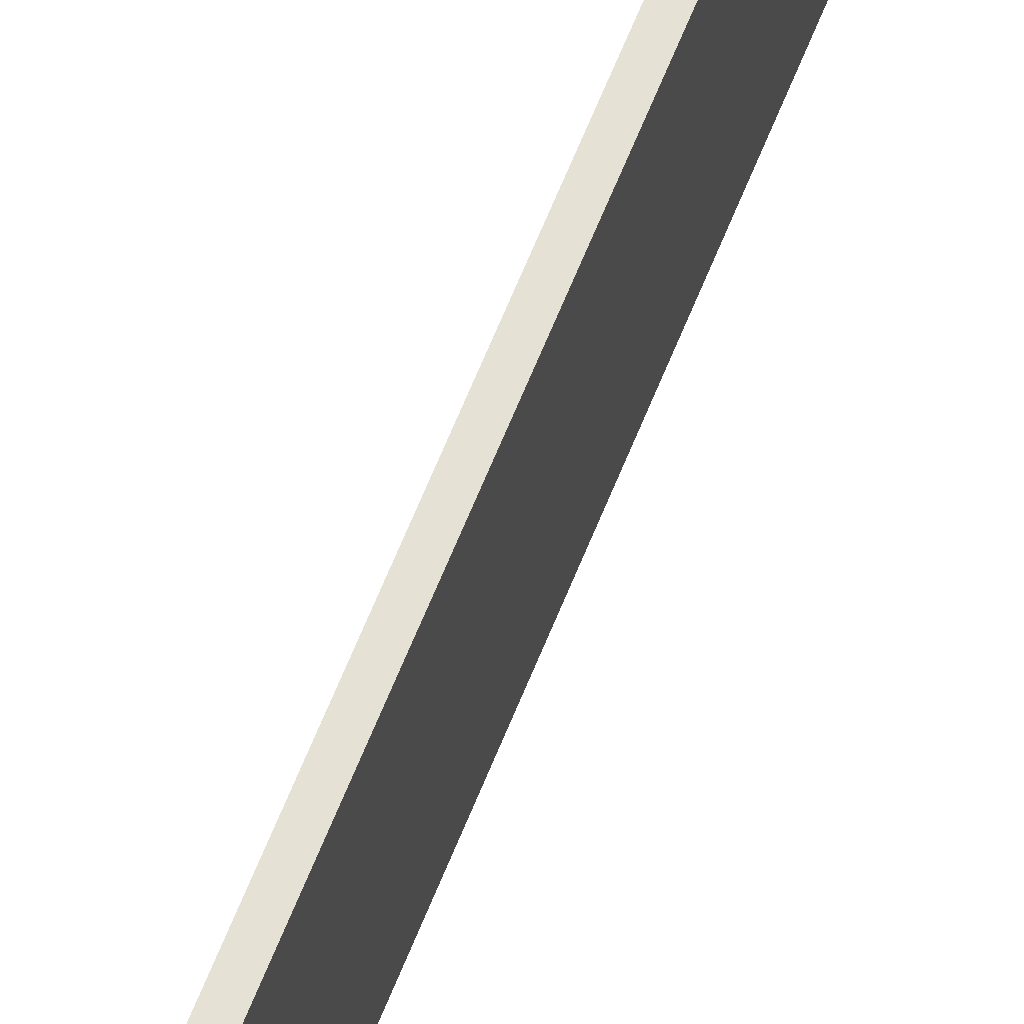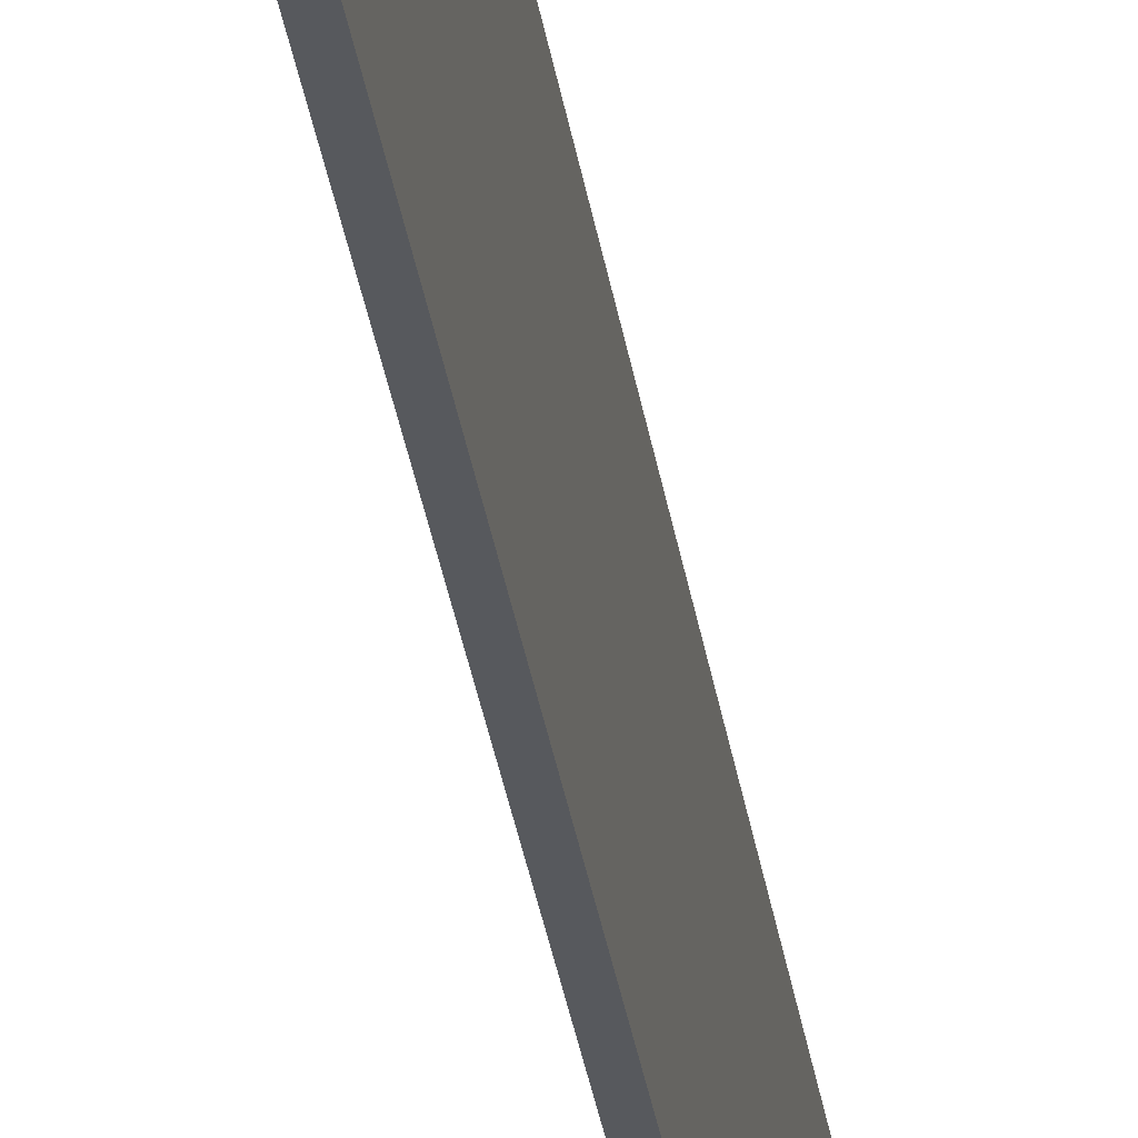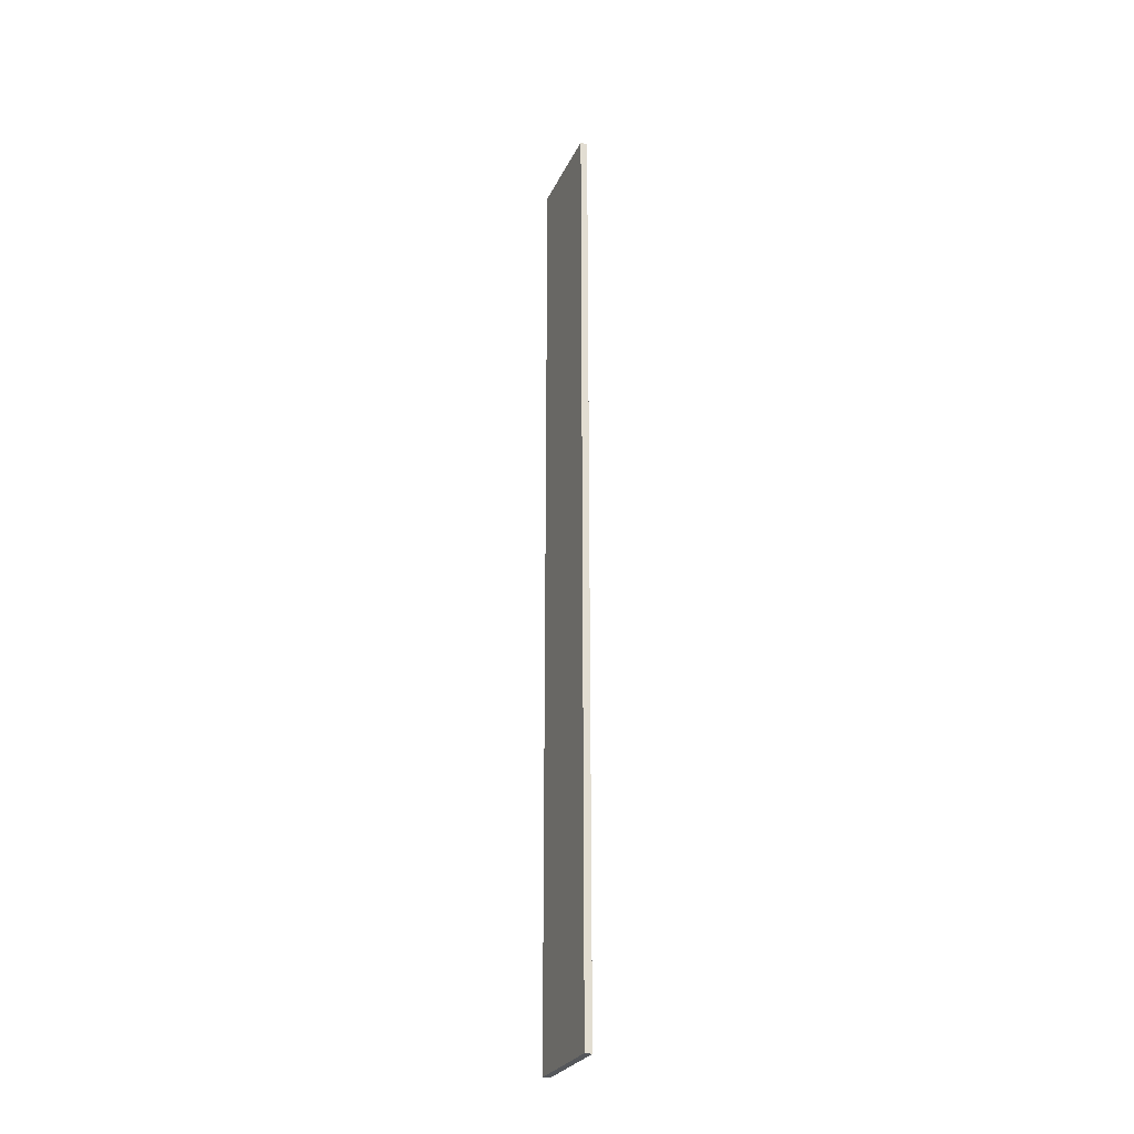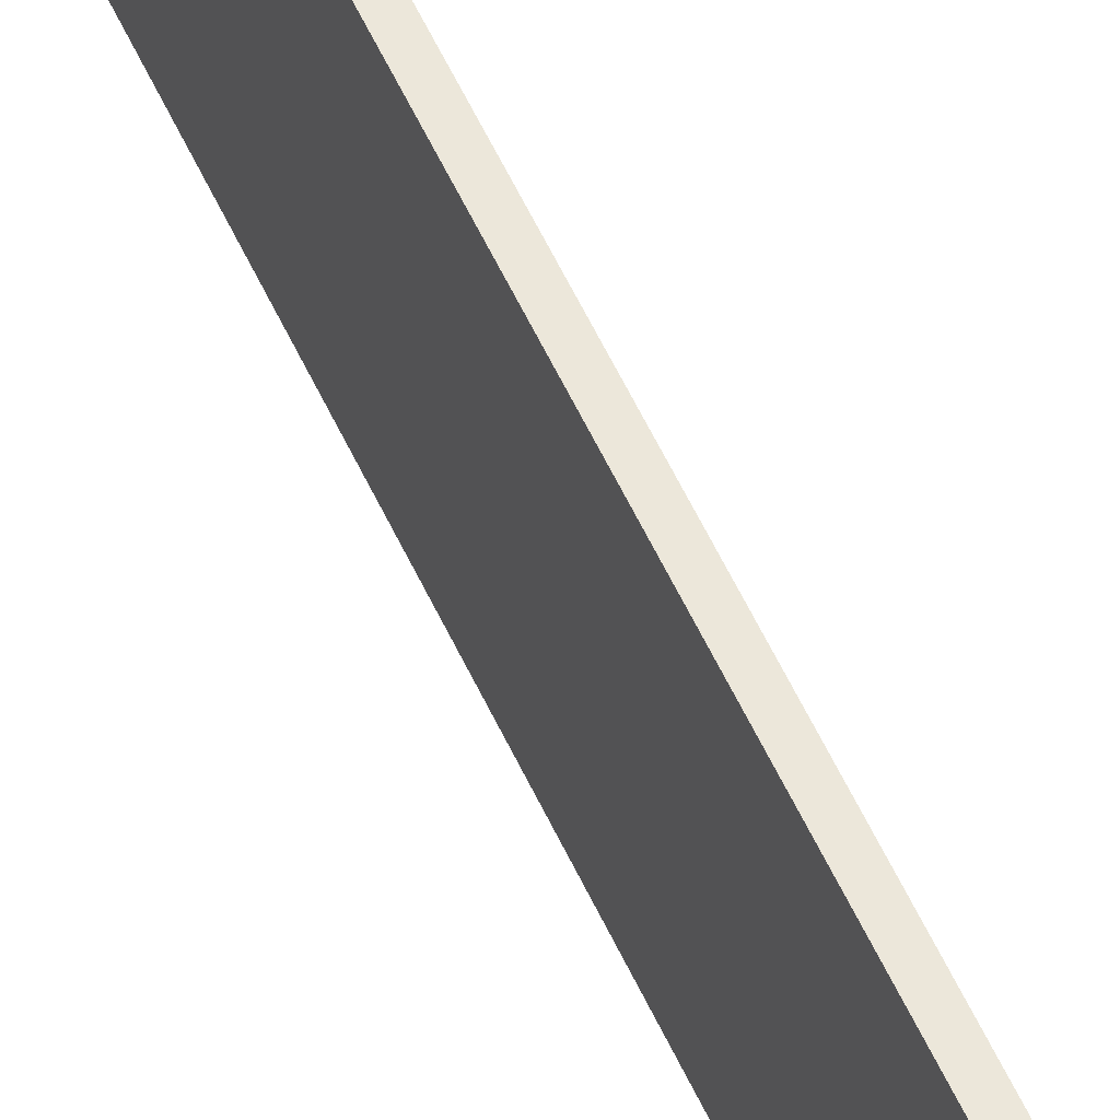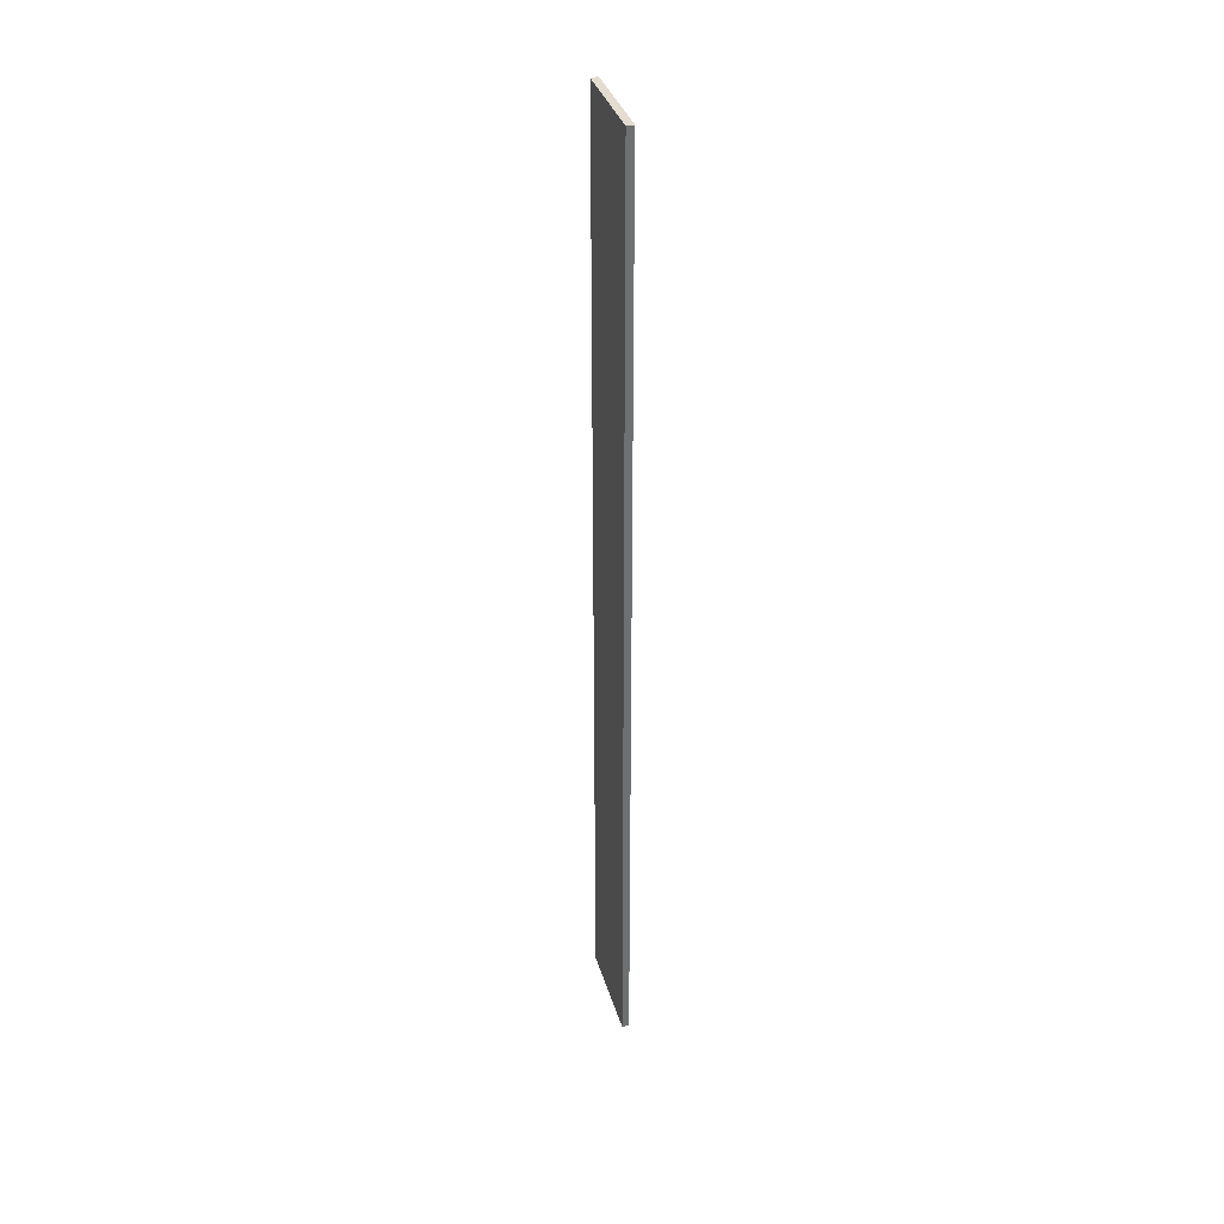
<metadata>
{"format":"obj","ext":"obj","renderer":"f3d","projection":"perspective","resolution":1024,"background":"white","views":[{"elev":64.5,"azim":-158.2,"up":"+Y"},{"elev":-29.7,"azim":-172.3,"up":"+Y"},{"elev":-26.8,"azim":-20.8,"up":"+Z"},{"elev":52.9,"azim":-23.5,"up":"+Y"},{"elev":35.3,"azim":-15.7,"up":"+Z"}]}
</metadata>
<code>
o 10886
v 2217 1864 12.31
v 2217 1863 12.31
v 2217 1863 12.31
v 2217 1864 13.63
v 2217 1863 13.63
v 2217 1863 13.63
v 2217 1864 12.31
v 2217 1863 12.31
v 2217 1864 12.31
v 2217 1864 13.63
v 2217 1864 12.31
v 2217 1864 13.63
v 2217 1864 13.63
v 2217 1863 13.63
v 2217 1864 13.63
v 2217 1863 13.63
v 2217 1864 12.31
v 2217 1864 13.63
v 2217 1864 12.31
v 2217 1863 13.63
v 2217 1864 13.63
v 2217 1863 12.31
v 2217 1863 13.63
v 2217 1863 13.63
v 2217 1864 12.31
v 2217 1863 12.31
v 2217 1863 13.63
v 2217 1863 12.31
v 2217 1863 12.31
f 1 2 3
f 1 4 5
f 6 2 7
f 8 9 7
f 10 7 11
f 12 13 14
f 14 15 16
f 17 15 18
f 19 20 21
f 22 23 20
f 24 25 26
f 27 28 29

</code>
